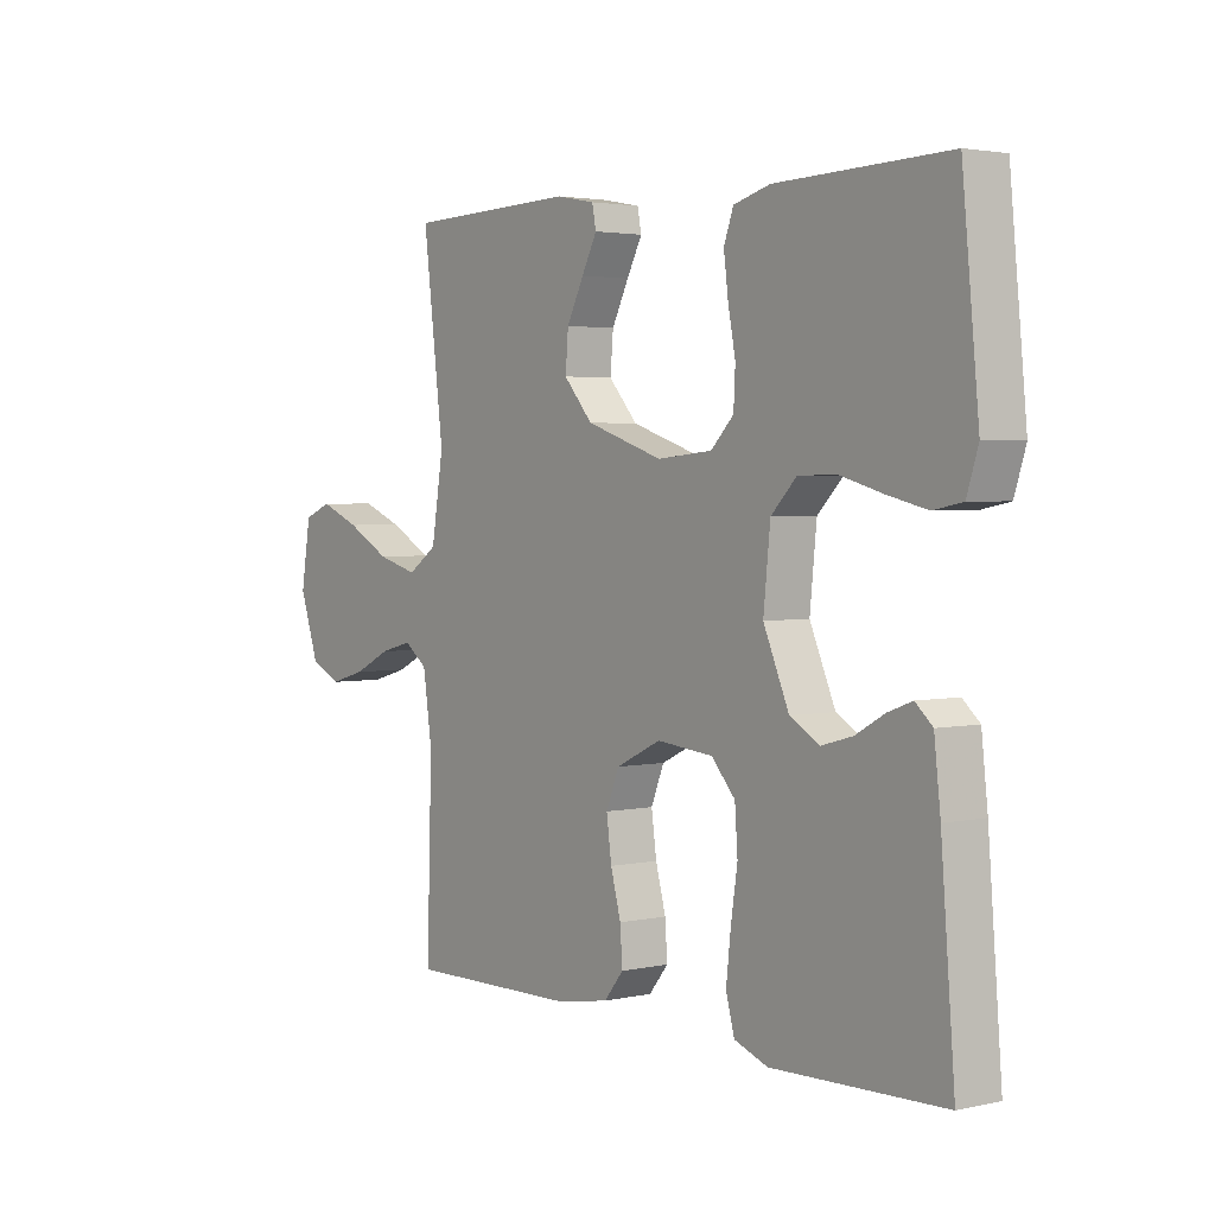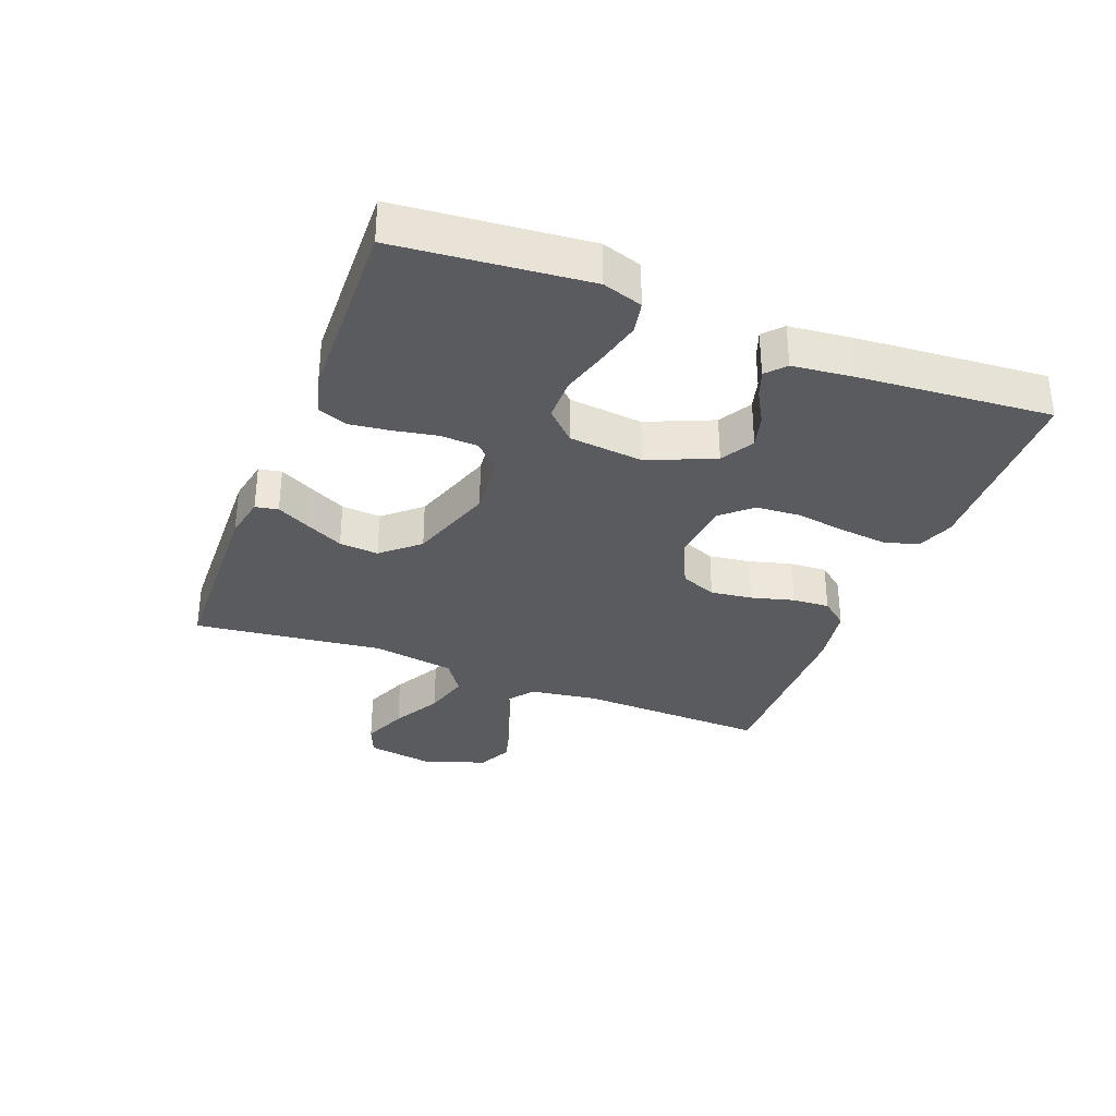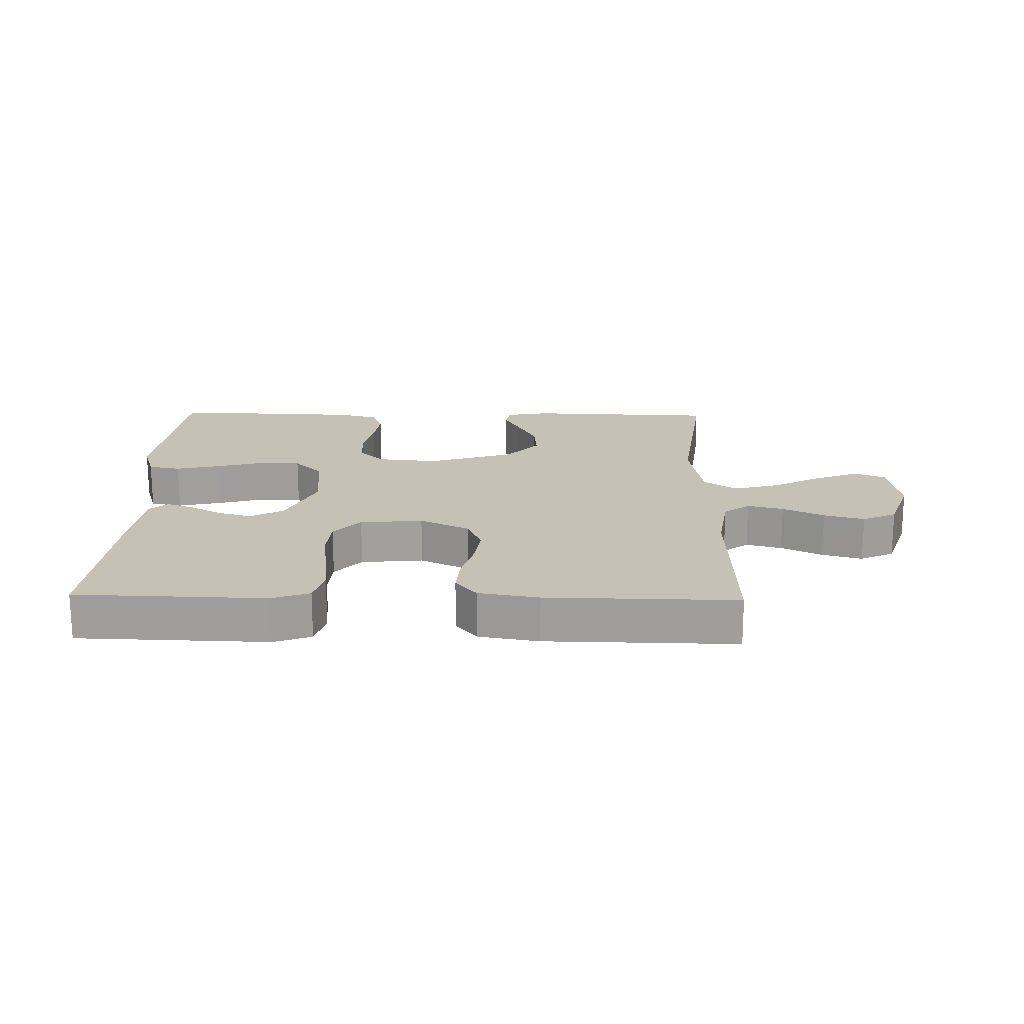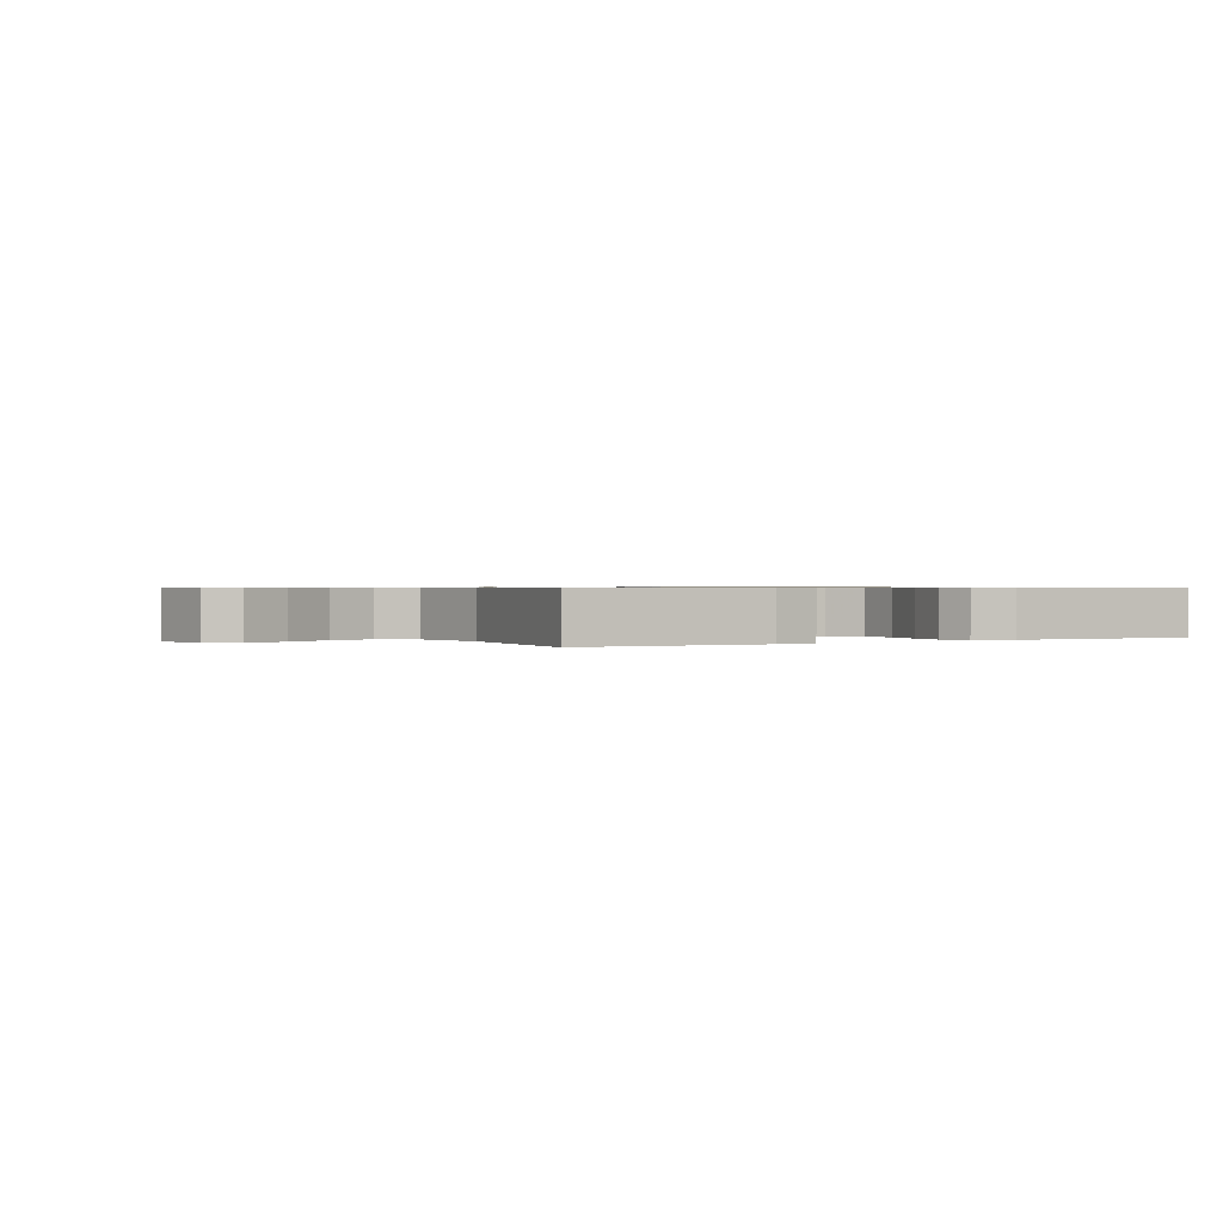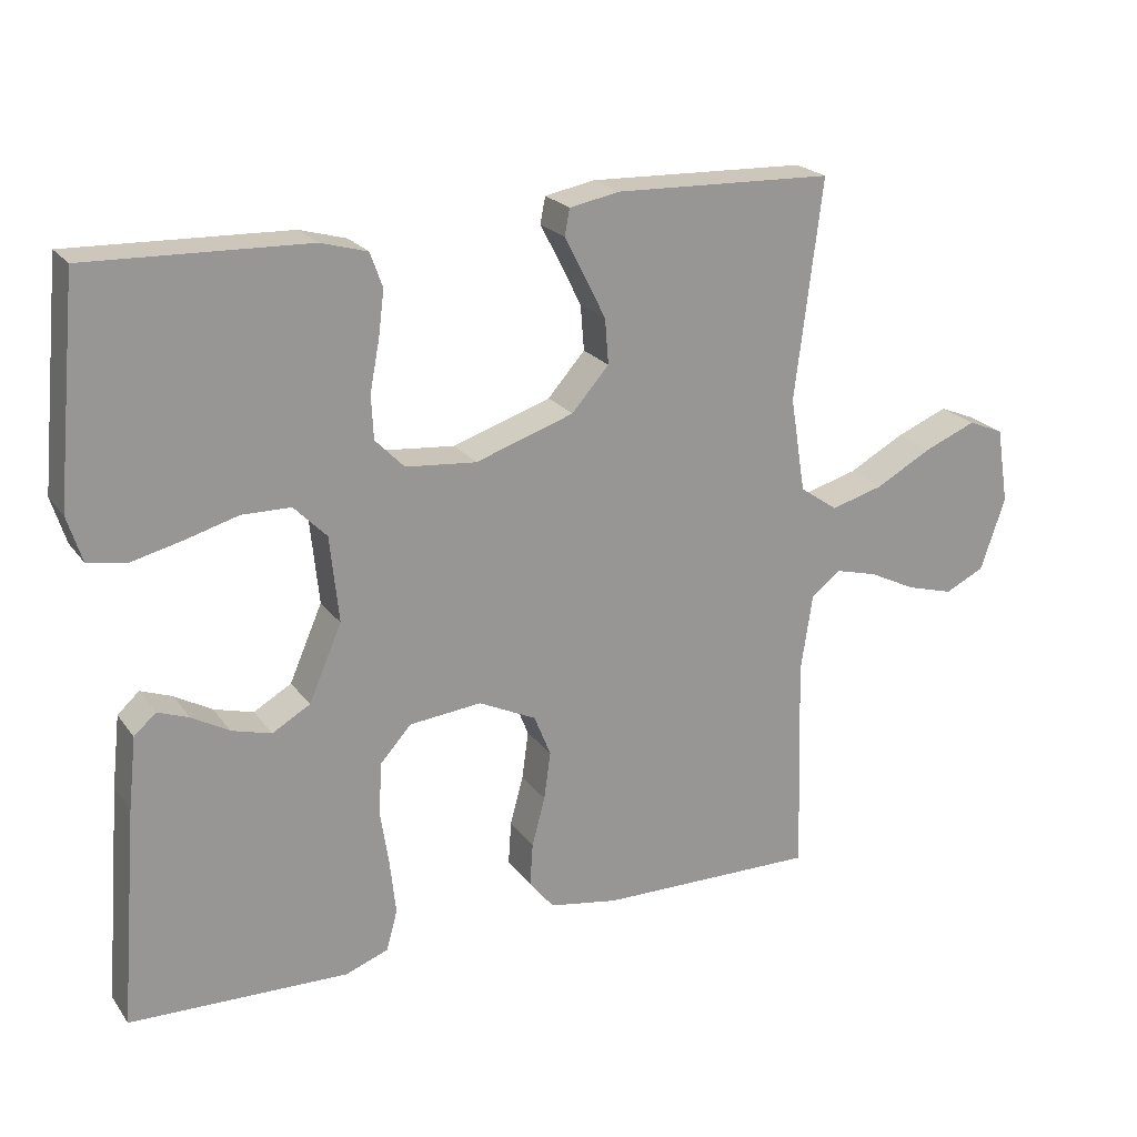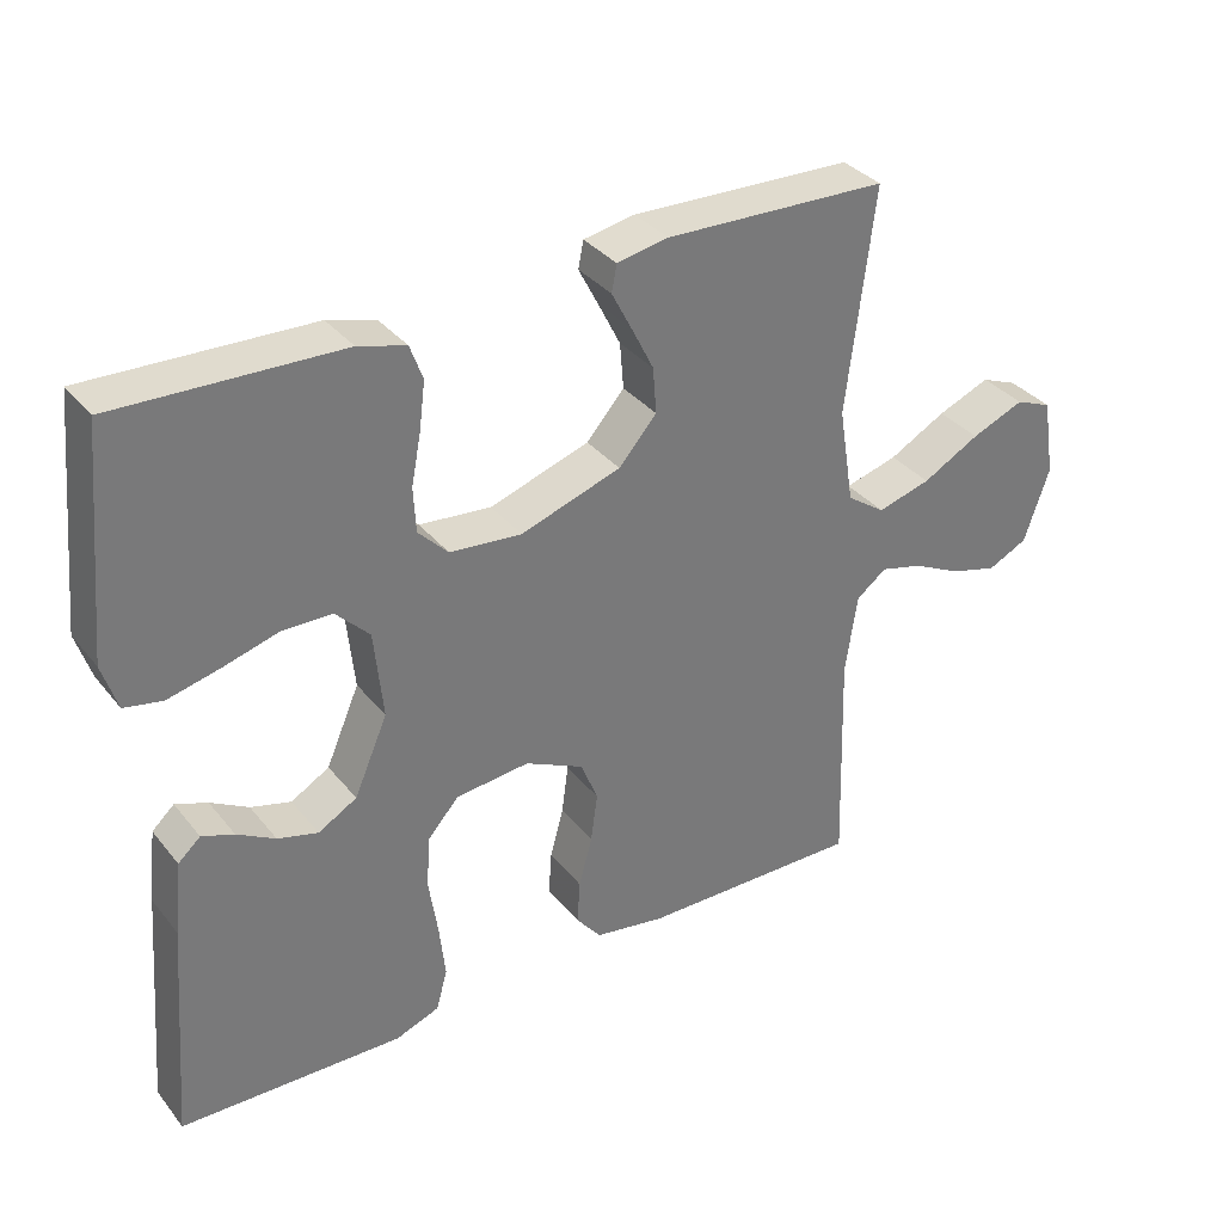
<metadata>
{"format":"obj","ext":"obj","renderer":"f3d","projection":"perspective","resolution":1024,"background":"white","views":[{"elev":2.8,"azim":52.7,"up":"+Z"},{"elev":-33.2,"azim":68.8,"up":"+Y"},{"elev":18.7,"azim":-178.7,"up":"+Y"},{"elev":0.7,"azim":-29.7,"up":"+Y"},{"elev":21.9,"azim":153.9,"up":"+Z"},{"elev":34.3,"azim":147.1,"up":"+Z"}]}
</metadata>
<code>
v -0.5 0.07 0.5
v -0.2 0.07 0.51
v -0.131 0.07 0.497
v -0.124 0.07 0.461
v -0.151 0.07 0.409
v -0.181 0.07 0.349
v -0.186 0.07 0.287
v -0.135 0.07 0.229
v 0 0.07 0.184
v 0.097 0.07 0.193
v 0.137 0.07 0.234
v 0.14 0.07 0.294
v 0.127 0.07 0.362
v 0.119 0.07 0.425
v 0.136 0.07 0.472
v 0.2 0.07 0.49
v 0.5 0.07 0.5
v 0.529 0.07 0.2
v 0.509 0.07 0.137
v 0.458 0.07 0.127
v 0.388 0.07 0.144
v 0.314 0.07 0.165
v 0.247 0.07 0.164
v 0.202 0.07 0.118
v 0.19 0.07 0
v 0.235 0.07 -0.104
v 0.287 0.07 -0.134
v 0.341 0.07 -0.119
v 0.392 0.07 -0.09
v 0.435 0.07 -0.074
v 0.465 0.07 -0.101
v 0.476 0.07 -0.2
v 0.5 0.07 -0.5
v 0.2 0.07 -0.508
v 0.141 0.07 -0.486
v 0.126 0.07 -0.431
v 0.134 0.07 -0.357
v 0.146 0.07 -0.278
v 0.141 0.07 -0.208
v 0.099 0.07 -0.161
v 0 0.07 -0.151
v -0.079 0.07 -0.189
v -0.102 0.07 -0.246
v -0.093 0.07 -0.312
v -0.075 0.07 -0.379
v -0.071 0.07 -0.438
v -0.105 0.07 -0.48
v -0.2 0.07 -0.496
v -0.5 0.07 -0.5
v -0.491 0.07 -0.2
v -0.507 0.07 -0.092
v -0.548 0.07 -0.061
v -0.605 0.07 -0.076
v -0.67 0.07 -0.108
v -0.734 0.07 -0.126
v -0.788 0.07 -0.1
v -0.822 0.07 0
v -0.805 0.07 0.105
v -0.756 0.07 0.125
v -0.685 0.07 0.096
v -0.608 0.07 0.054
v -0.536 0.07 0.034
v -0.484 0.07 0.07
v -0.463 0.07 0.2
v -0.5 0 0.5
v -0.2 0 0.51
v -0.131 0 0.497
v -0.124 0 0.461
v -0.151 0 0.409
v -0.181 0 0.349
v -0.186 0 0.287
v -0.135 0 0.229
v 0 0 0.184
v 0.097 0 0.193
v 0.137 0 0.234
v 0.14 0 0.294
v 0.127 0 0.362
v 0.119 0 0.425
v 0.136 0 0.472
v 0.2 0 0.49
v 0.5 0 0.5
v 0.529 0 0.2
v 0.509 0 0.137
v 0.458 0 0.127
v 0.388 0 0.144
v 0.314 0 0.165
v 0.247 0 0.164
v 0.202 0 0.118
v 0.19 0 0
v 0.235 0 -0.104
v 0.287 0 -0.134
v 0.341 0 -0.119
v 0.392 0 -0.09
v 0.435 0 -0.074
v 0.465 0 -0.101
v 0.476 0 -0.2
v 0.5 0 -0.5
v 0.2 0 -0.508
v 0.141 0 -0.486
v 0.126 0 -0.431
v 0.134 0 -0.357
v 0.146 0 -0.278
v 0.141 0 -0.208
v 0.099 0 -0.161
v 0 0 -0.151
v -0.079 0 -0.189
v -0.102 0 -0.246
v -0.093 0 -0.312
v -0.075 0 -0.379
v -0.071 0 -0.438
v -0.105 0 -0.48
v -0.2 0 -0.496
v -0.5 0 -0.5
v -0.491 0 -0.2
v -0.507 0 -0.092
v -0.548 0 -0.061
v -0.605 0 -0.076
v -0.67 0 -0.108
v -0.734 0 -0.126
v -0.788 0 -0.1
v -0.822 0 0
v -0.805 0 0.105
v -0.756 0 0.125
v -0.685 0 0.096
v -0.608 0 0.054
v -0.536 0 0.034
v -0.484 0 0.07
v -0.463 0 0.2
f 58 59 60 61
f 58 61 62
f 57 58 62
f 56 57 62
f 53 54 55 56
f 52 53 56 62
f 51 52 62 63
f 47 48 49 50
f 44 45 46 47
f 43 44 47 50
f 42 43 50 51
f 35 36 37 38
f 33 34 35 38
f 33 38 39
f 32 33 39 40
f 28 29 30 31
f 27 28 31 32
f 19 20 21 22
f 17 18 19 22
f 17 22 23
f 16 17 23 24
f 12 13 14 15
f 12 15 16 24
f 2 3 4 5
f 64 1 2 5
f 64 5 6
f 63 64 6 7
f 41 42 51 63
f 40 41 63 7
f 27 32 40
f 26 27 40
f 25 26 40
f 11 12 24 25
f 10 11 25 40
f 9 10 40
f 8 9 40
f 7 8 40
f 125 124 123 122
f 126 125 122
f 126 122 121
f 126 121 120
f 120 119 118 117
f 126 120 117 116
f 127 126 116 115
f 114 113 112 111
f 111 110 109 108
f 114 111 108 107
f 115 114 107 106
f 102 101 100 99
f 102 99 98 97
f 103 102 97
f 104 103 97 96
f 95 94 93 92
f 96 95 92 91
f 86 85 84 83
f 86 83 82 81
f 87 86 81
f 88 87 81 80
f 79 78 77 76
f 88 80 79 76
f 69 68 67 66
f 69 66 65 128
f 70 69 128
f 71 70 128 127
f 127 115 106 105
f 71 127 105 104
f 104 96 91
f 104 91 90
f 104 90 89
f 89 88 76 75
f 104 89 75 74
f 104 74 73
f 104 73 72
f 104 72 71
f 1 65 66 2
f 2 66 67 3
f 3 67 68 4
f 4 68 69 5
f 5 69 70 6
f 6 70 71 7
f 7 71 72 8
f 8 72 73 9
f 9 73 74 10
f 10 74 75 11
f 11 75 76 12
f 12 76 77 13
f 13 77 78 14
f 14 78 79 15
f 15 79 80 16
f 16 80 81 17
f 17 81 82 18
f 18 82 83 19
f 19 83 84 20
f 20 84 85 21
f 21 85 86 22
f 22 86 87 23
f 23 87 88 24
f 24 88 89 25
f 25 89 90 26
f 26 90 91 27
f 27 91 92 28
f 28 92 93 29
f 29 93 94 30
f 30 94 95 31
f 31 95 96 32
f 32 96 97 33
f 33 97 98 34
f 34 98 99 35
f 35 99 100 36
f 36 100 101 37
f 37 101 102 38
f 38 102 103 39
f 39 103 104 40
f 40 104 105 41
f 41 105 106 42
f 42 106 107 43
f 43 107 108 44
f 44 108 109 45
f 45 109 110 46
f 46 110 111 47
f 47 111 112 48
f 48 112 113 49
f 49 113 114 50
f 50 114 115 51
f 51 115 116 52
f 52 116 117 53
f 53 117 118 54
f 54 118 119 55
f 55 119 120 56
f 56 120 121 57
f 57 121 122 58
f 58 122 123 59
f 59 123 124 60
f 60 124 125 61
f 61 125 126 62
f 62 126 127 63
f 63 127 128 64
f 64 128 65 1

</code>
